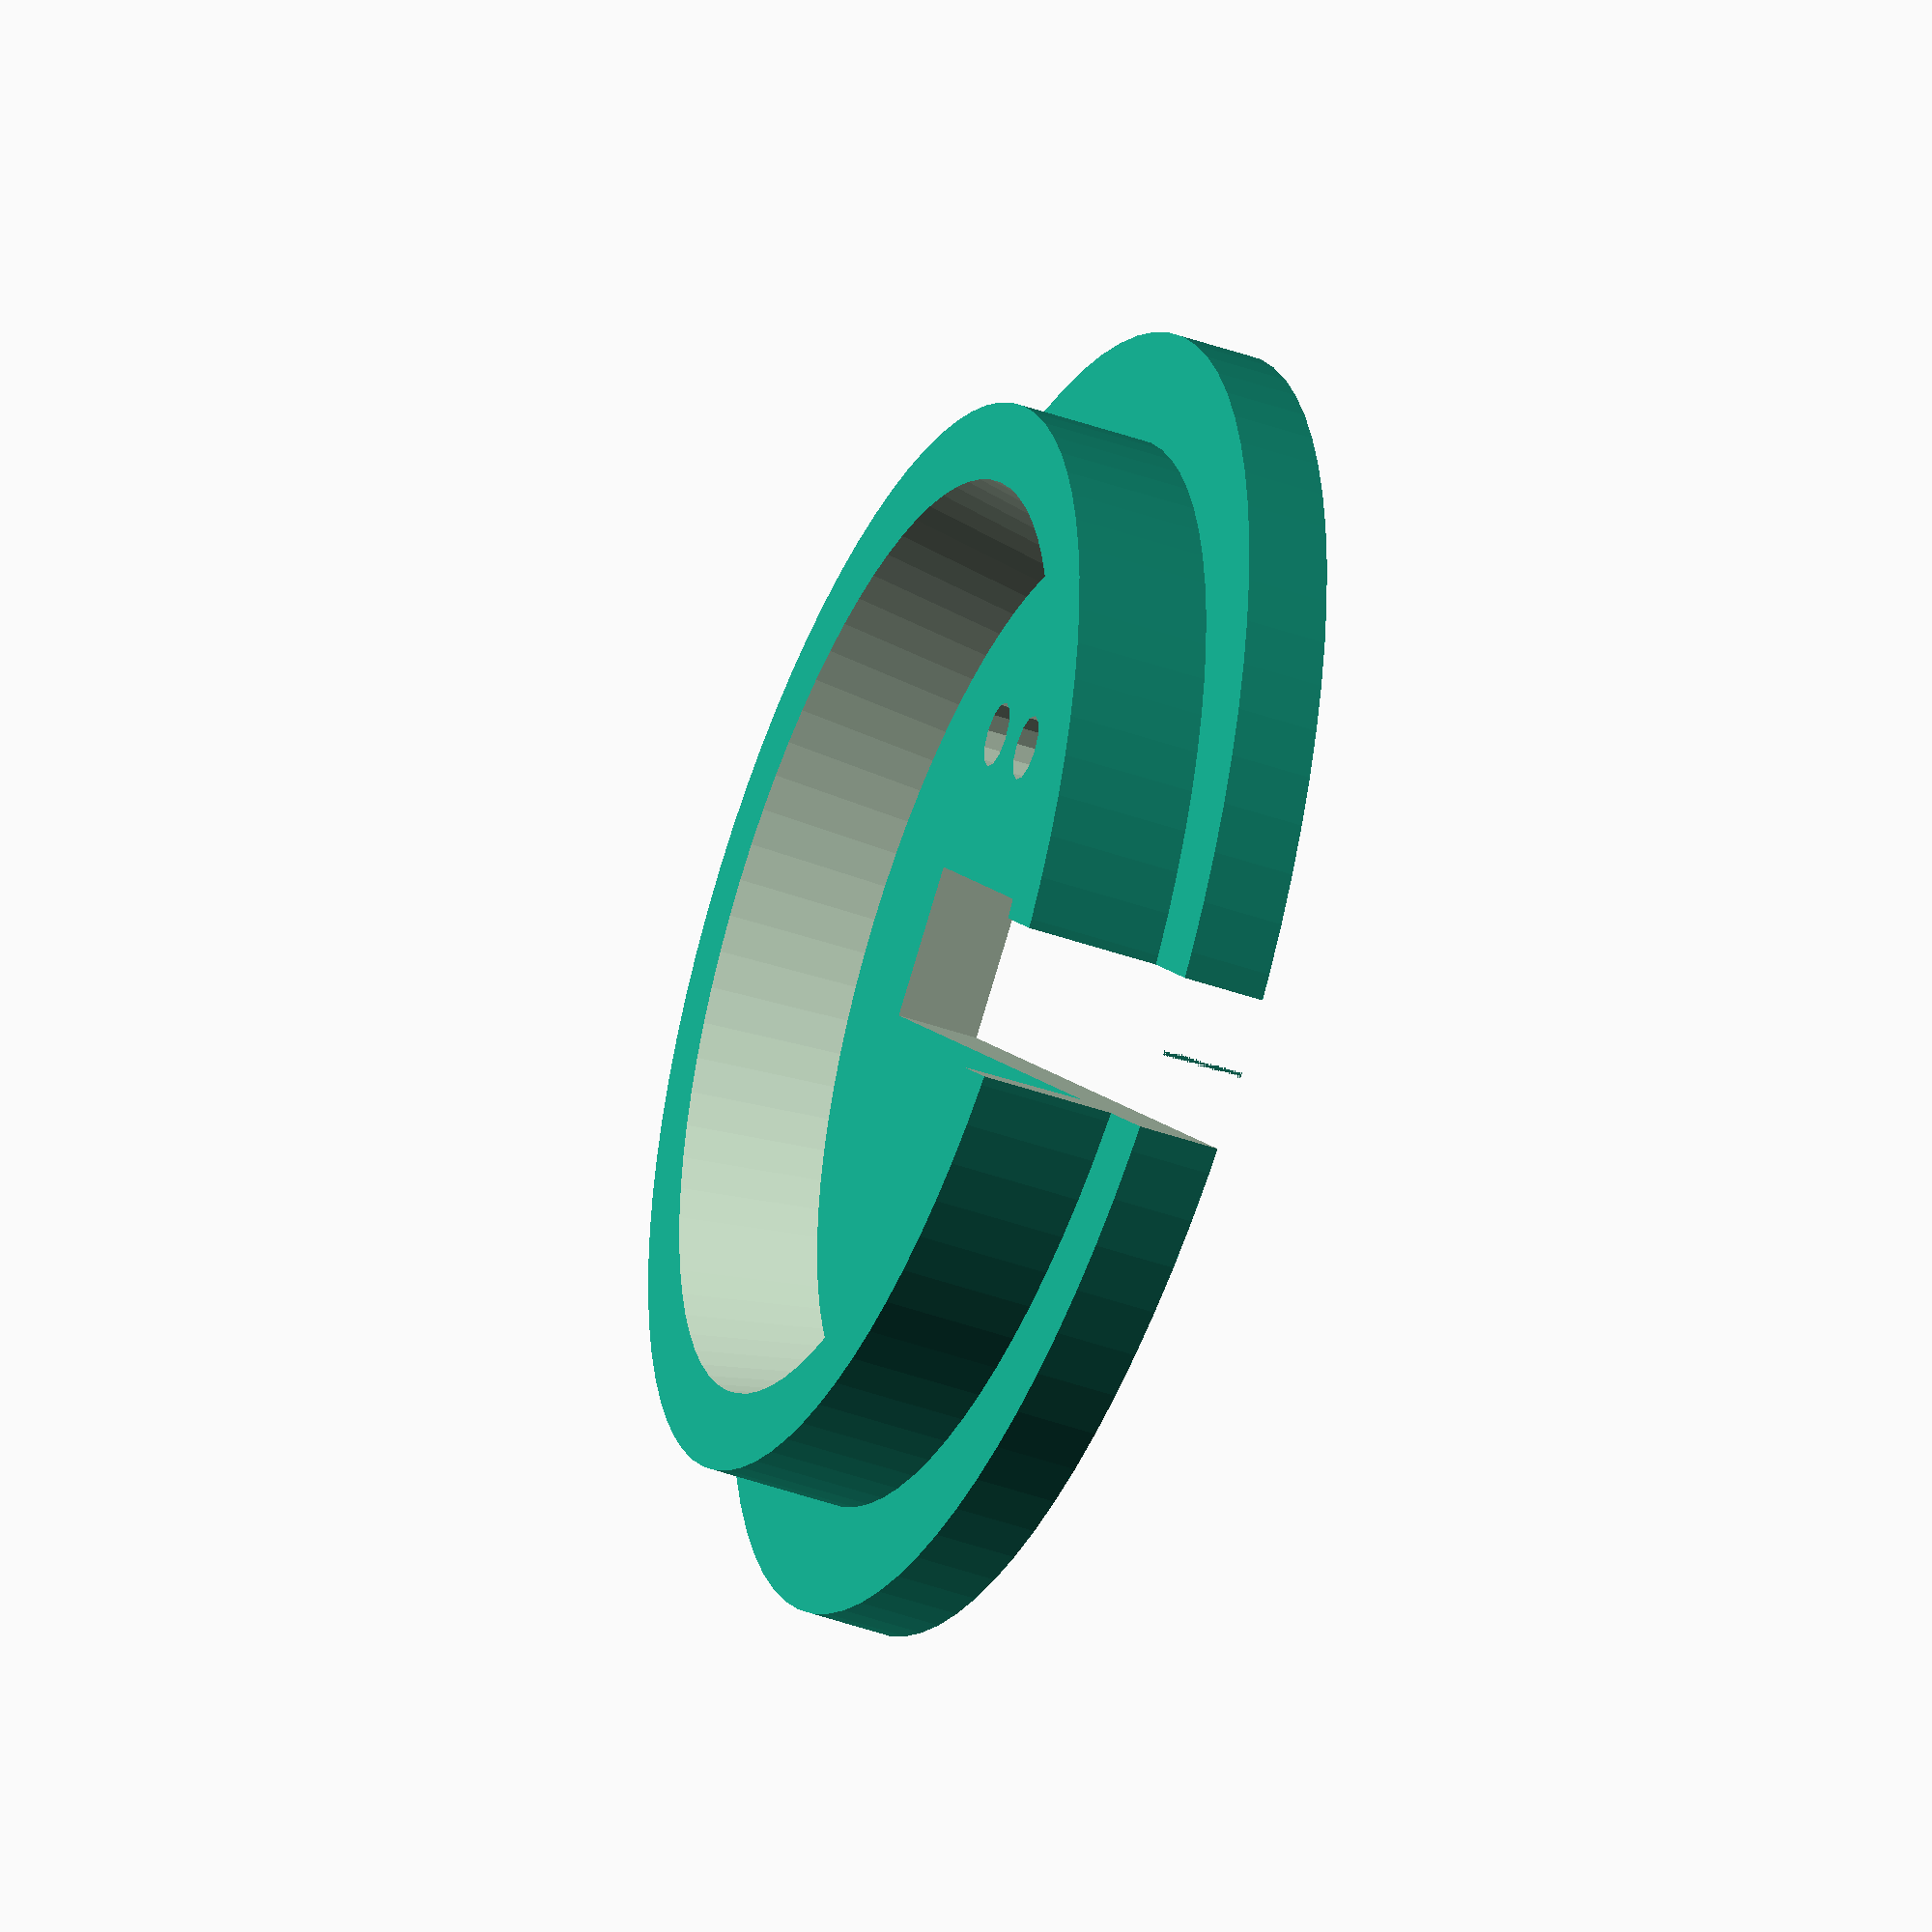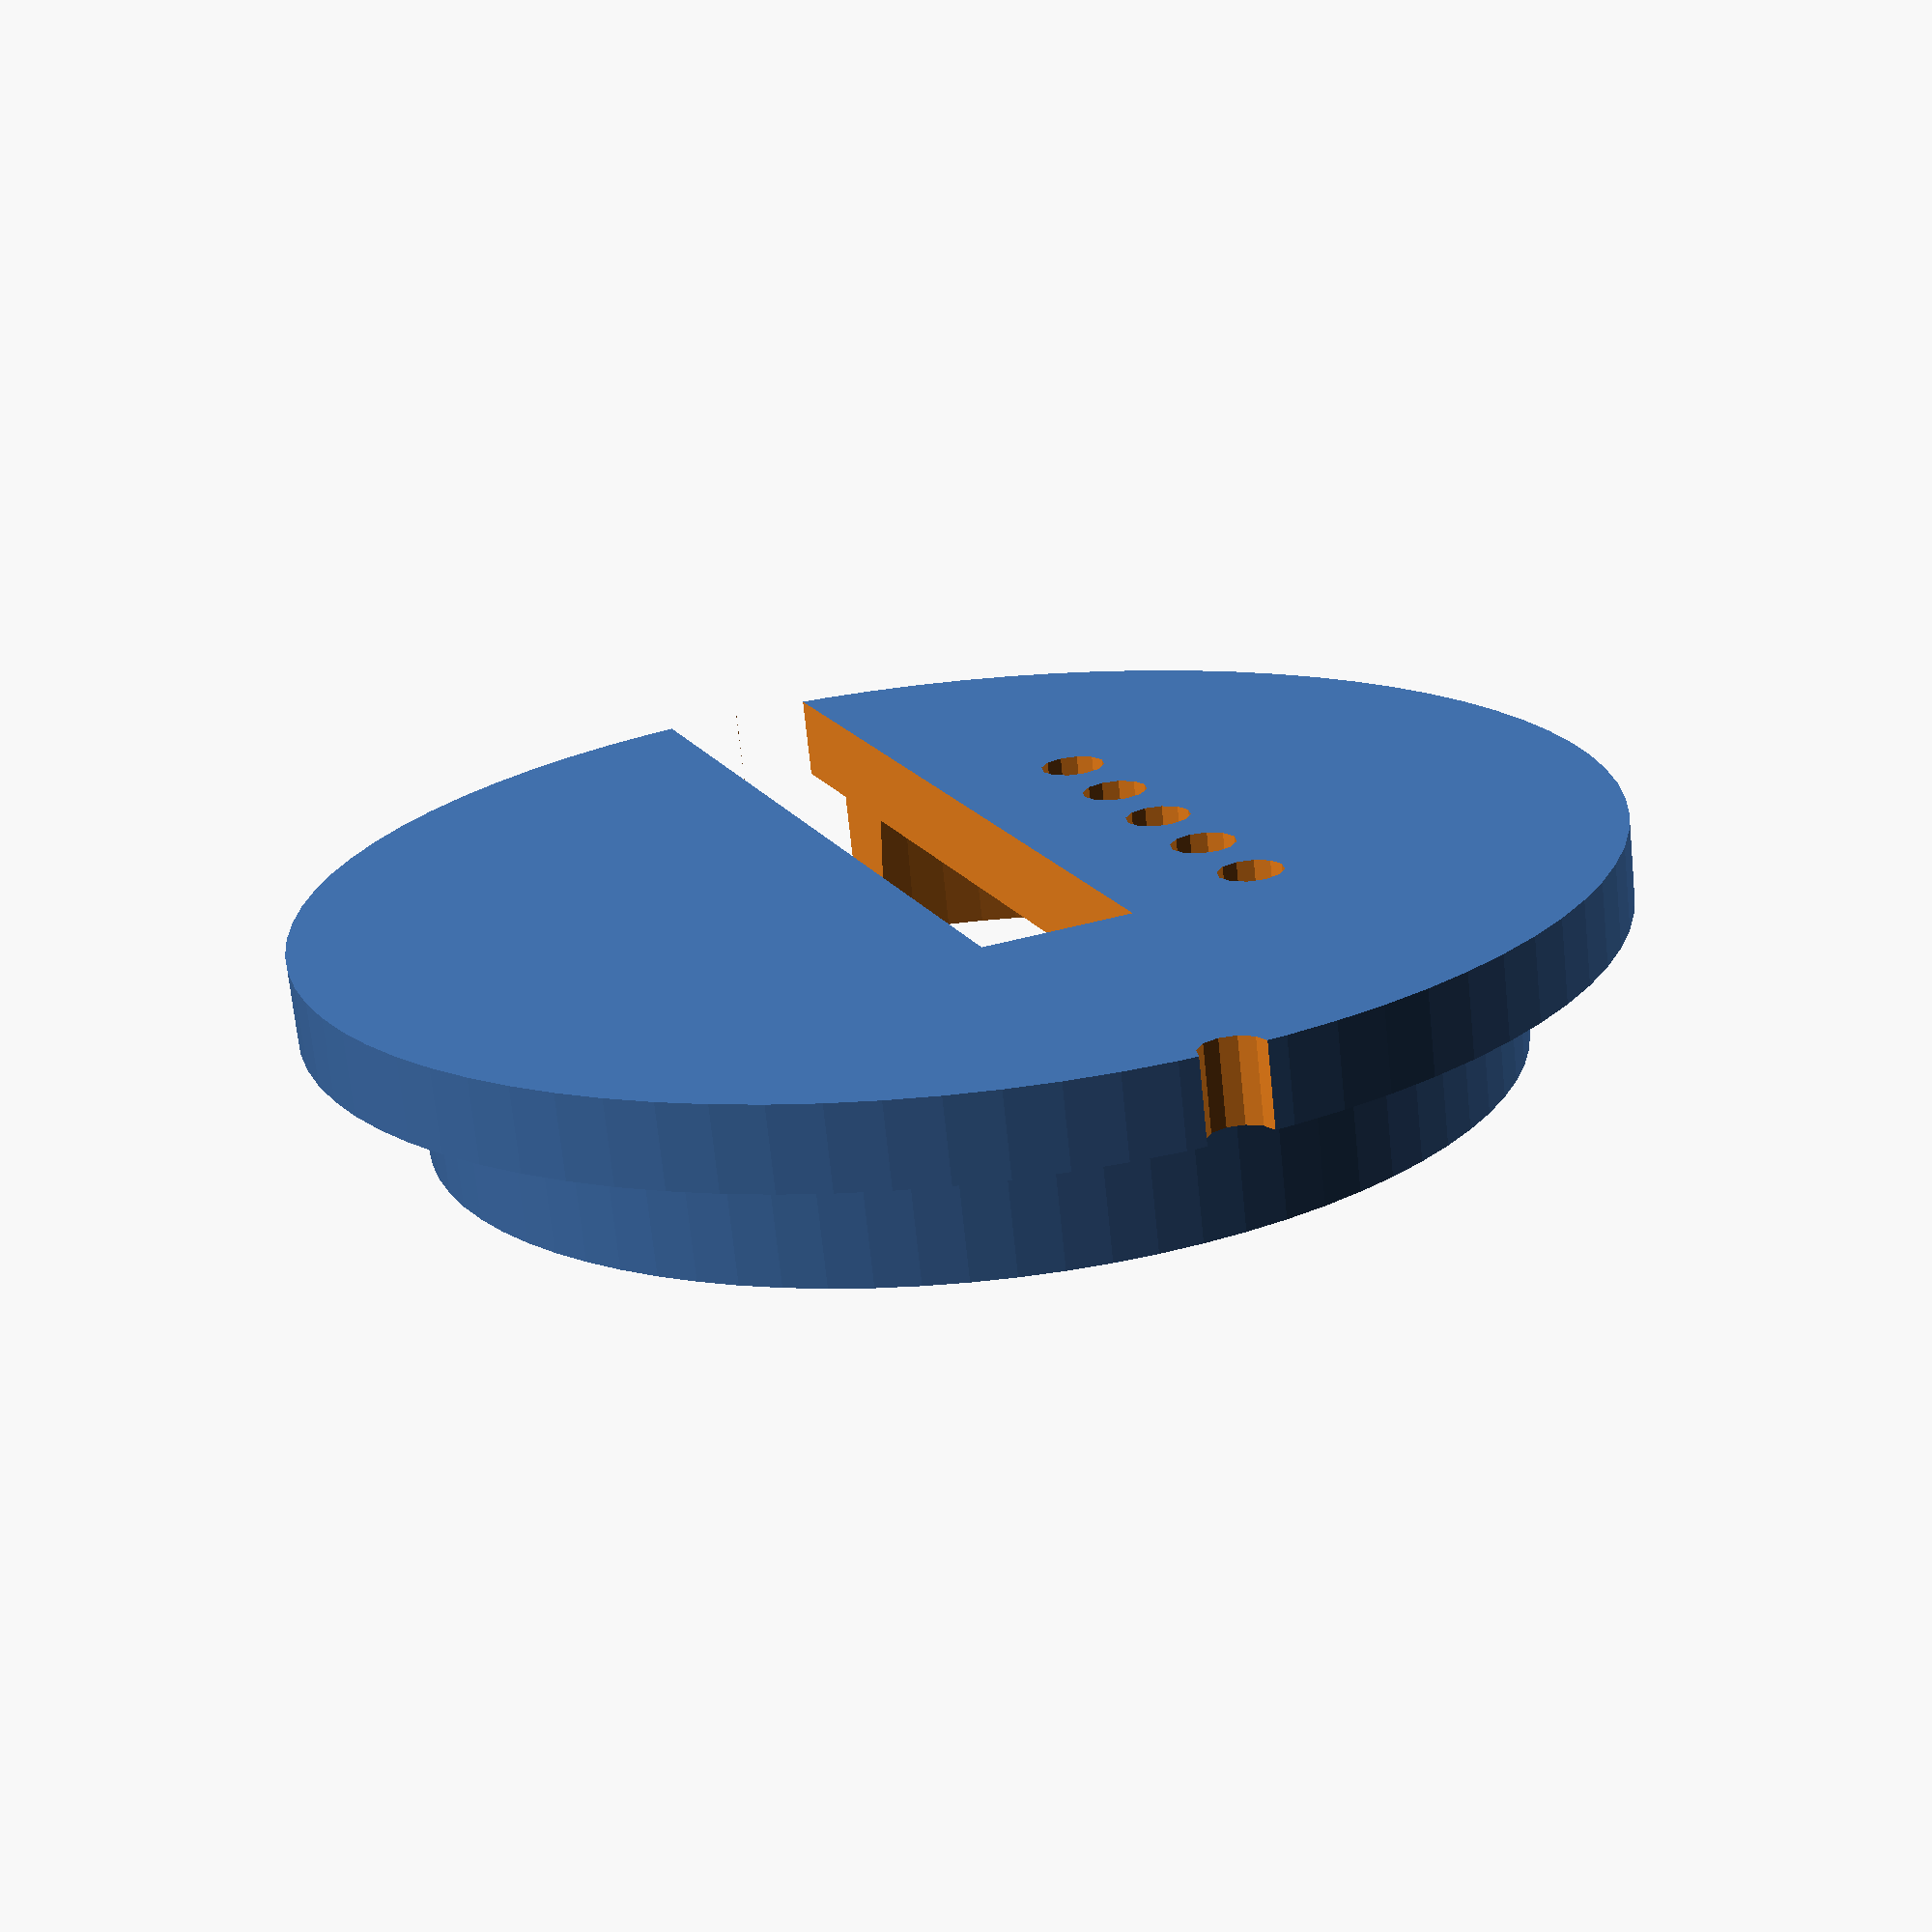
<openscad>
$fn=80;
module example001()
{
	difference()
	{
	base();
	slot();
    locate();
	vents();
	}	
}

module vents()
{
	for( y = [ - 10 : 5 : 10 ] )
	{
	translate([y,10,0])
		cylinder(15,1.5,1.5,$fn=12,center=true);
	}
}
module slot()
{
	m = (60 - 42) / 2;
	translate([m,0,0])
		cube(size=[42,7,25],center=true);


}
module locate()
{
	translate([-60/2,0,0])
		cylinder(12,1.5,1.5,$fn=12,center=true);
}
module base()
{
    union()
    {
	cylinder(3.8, 60/2,60/2 );
	translate([0,0,3.8+(10-3.8)/2])
	difference() {
		cylinder(10-3.8,50/2,50/2,center=true);
		cylinder(10-3.8+1,40/2,43/2,center=true);		 //+1 to make it bigger
    }
    }
}
example001();


</openscad>
<views>
elev=43.2 azim=48.0 roll=67.1 proj=o view=solid
elev=71.1 azim=291.7 roll=185.9 proj=p view=solid
</views>
